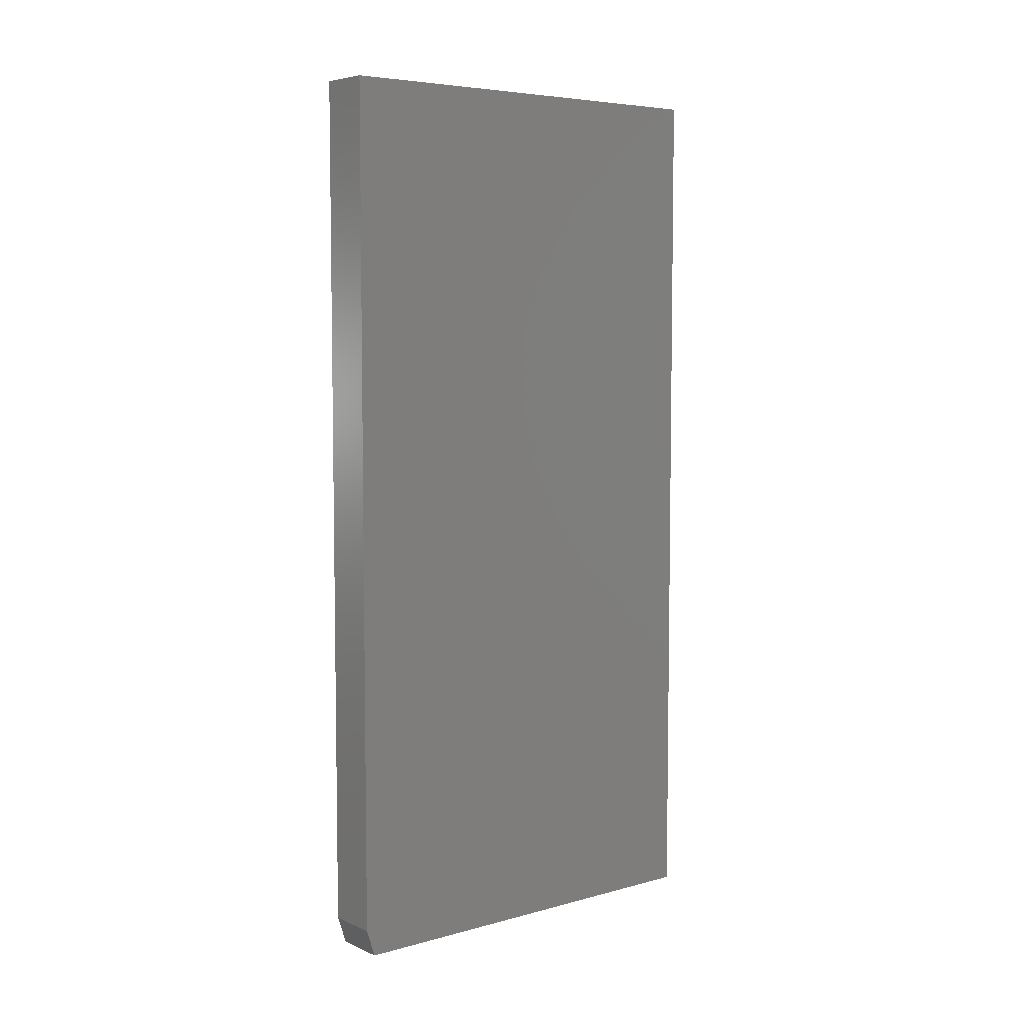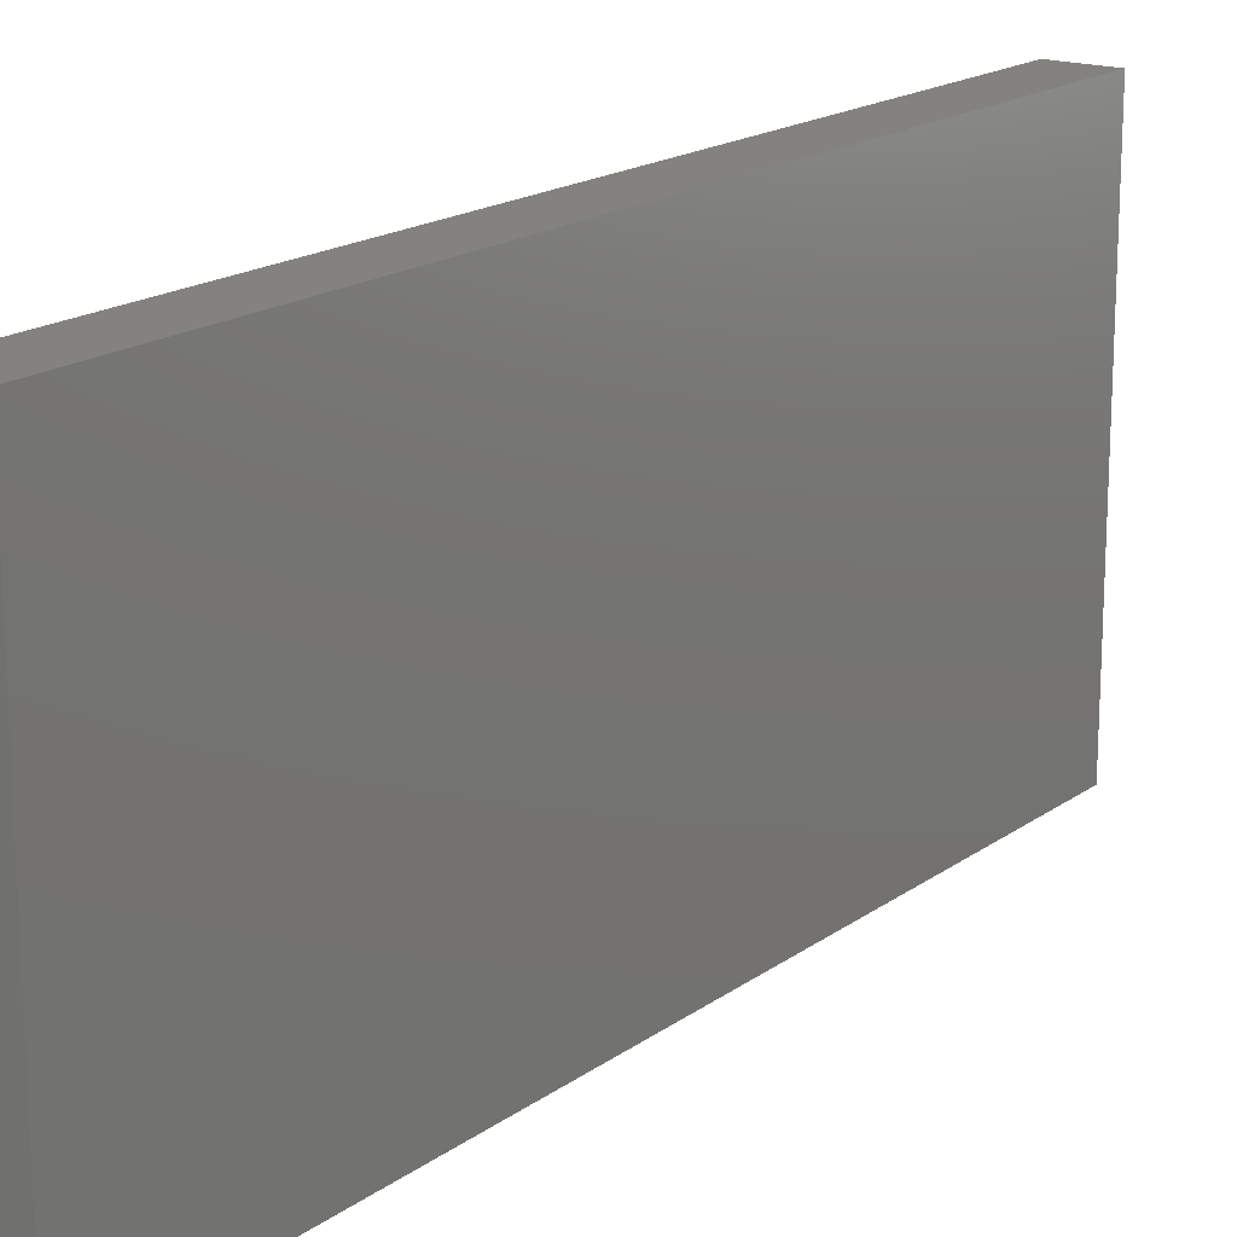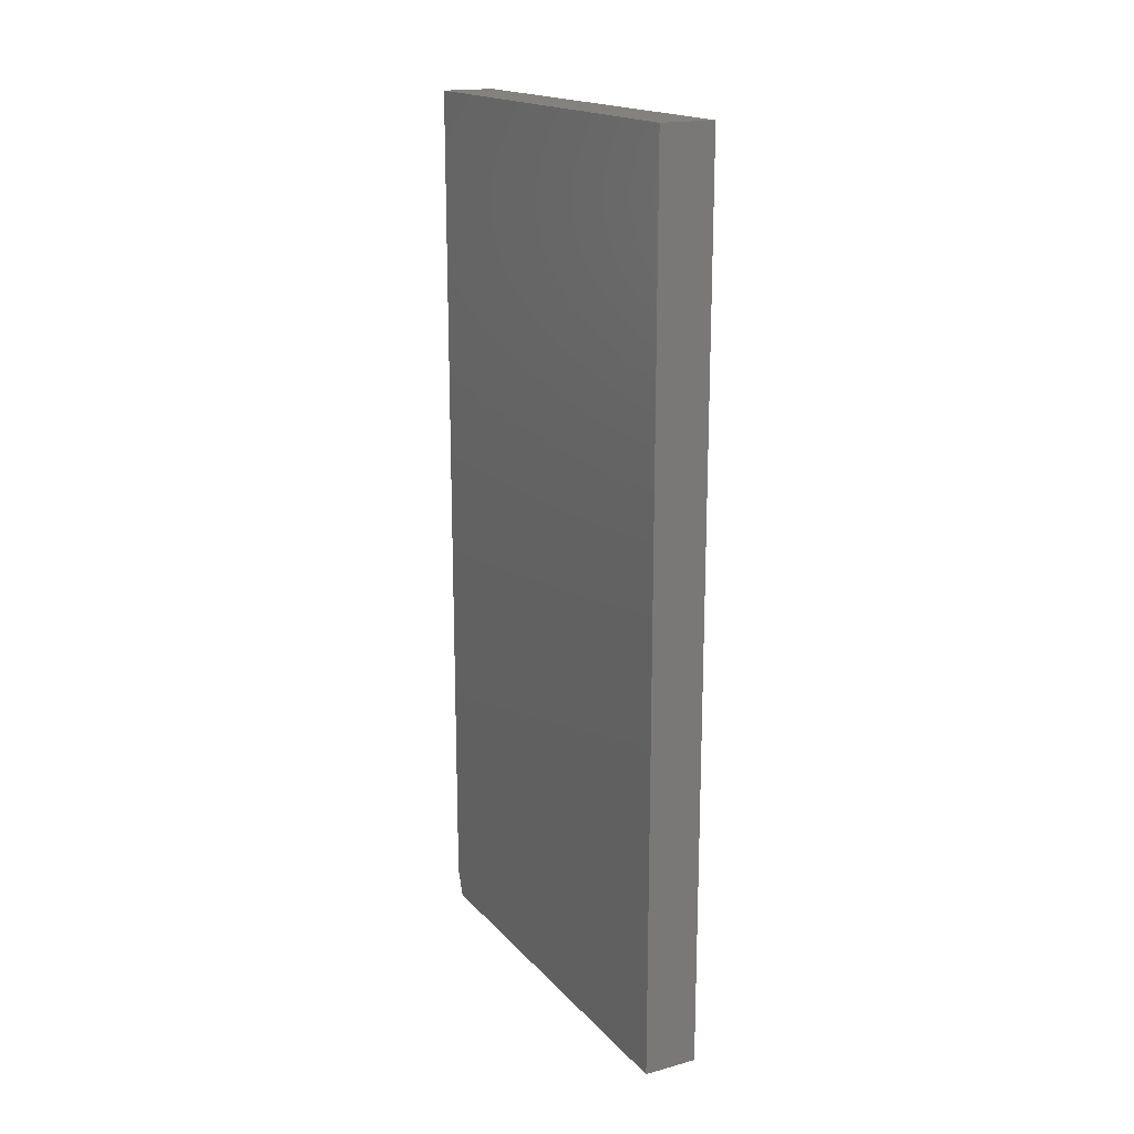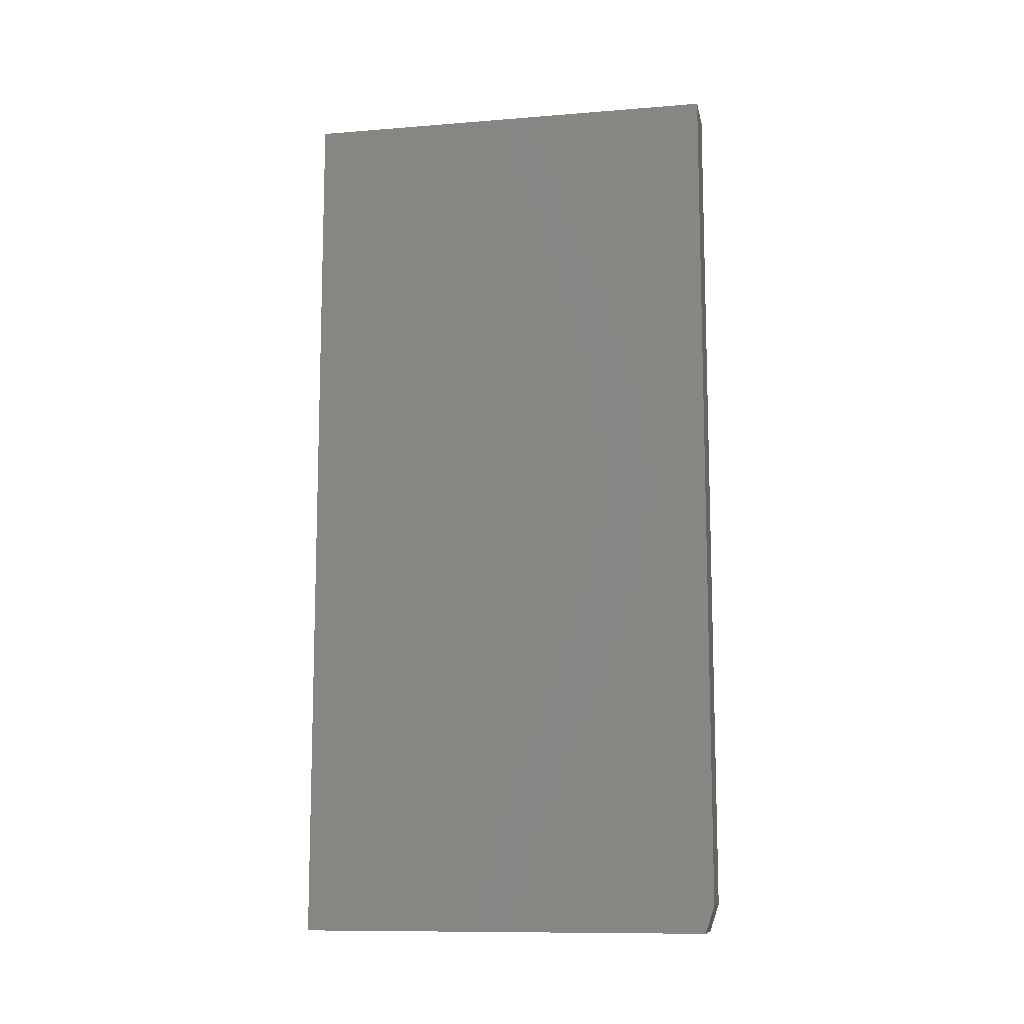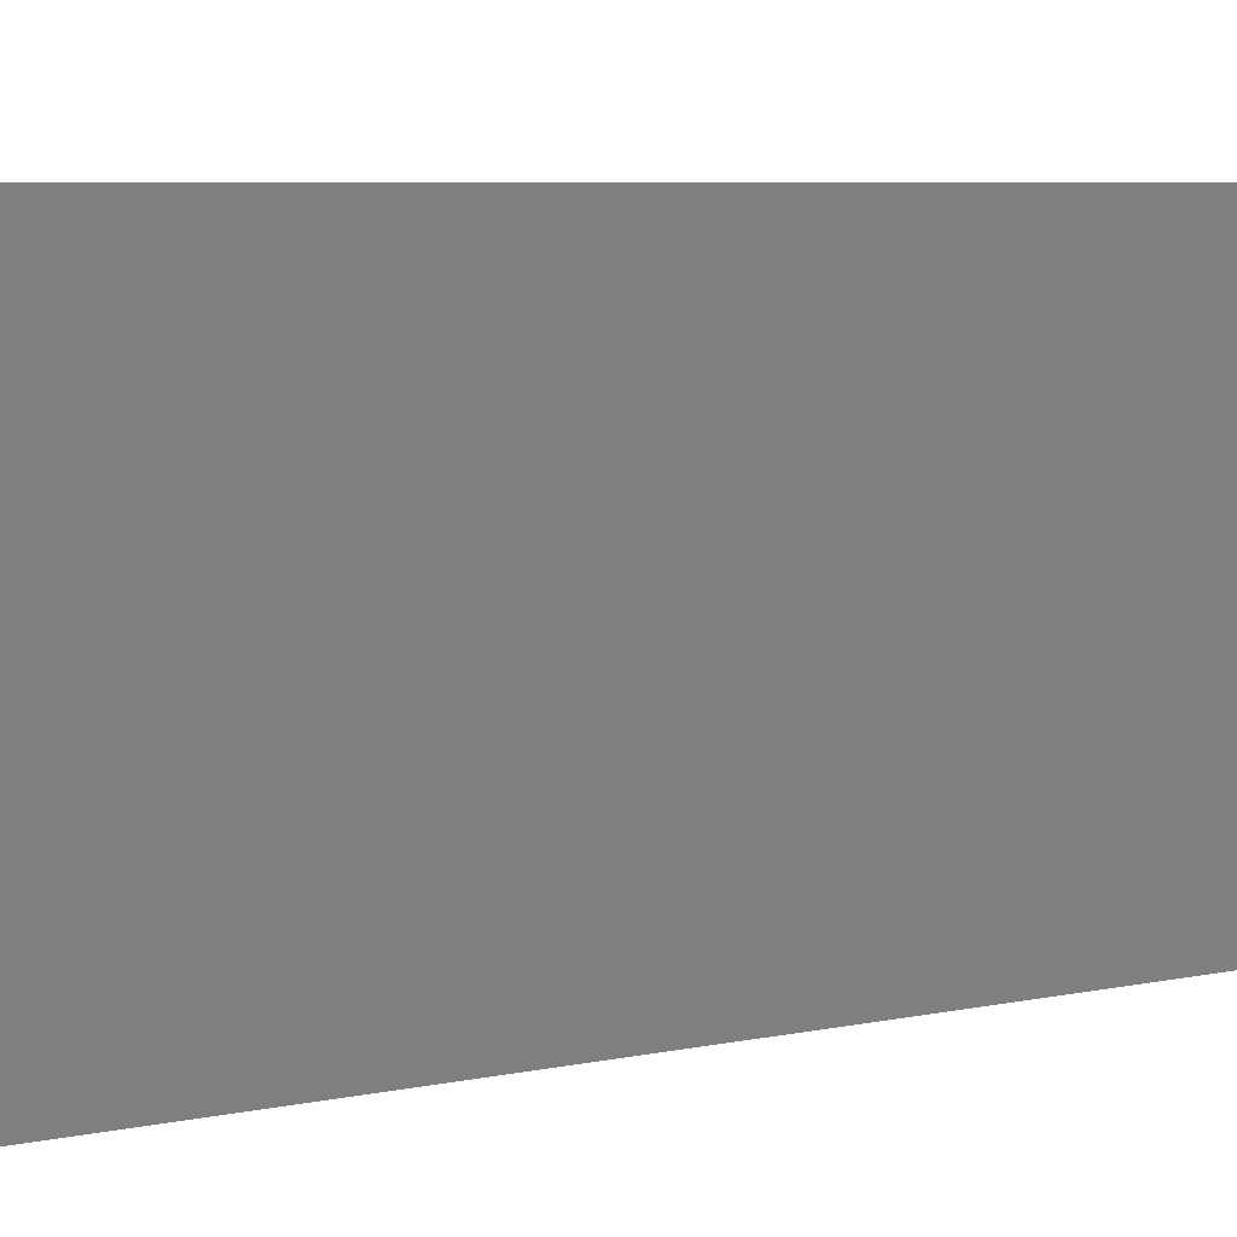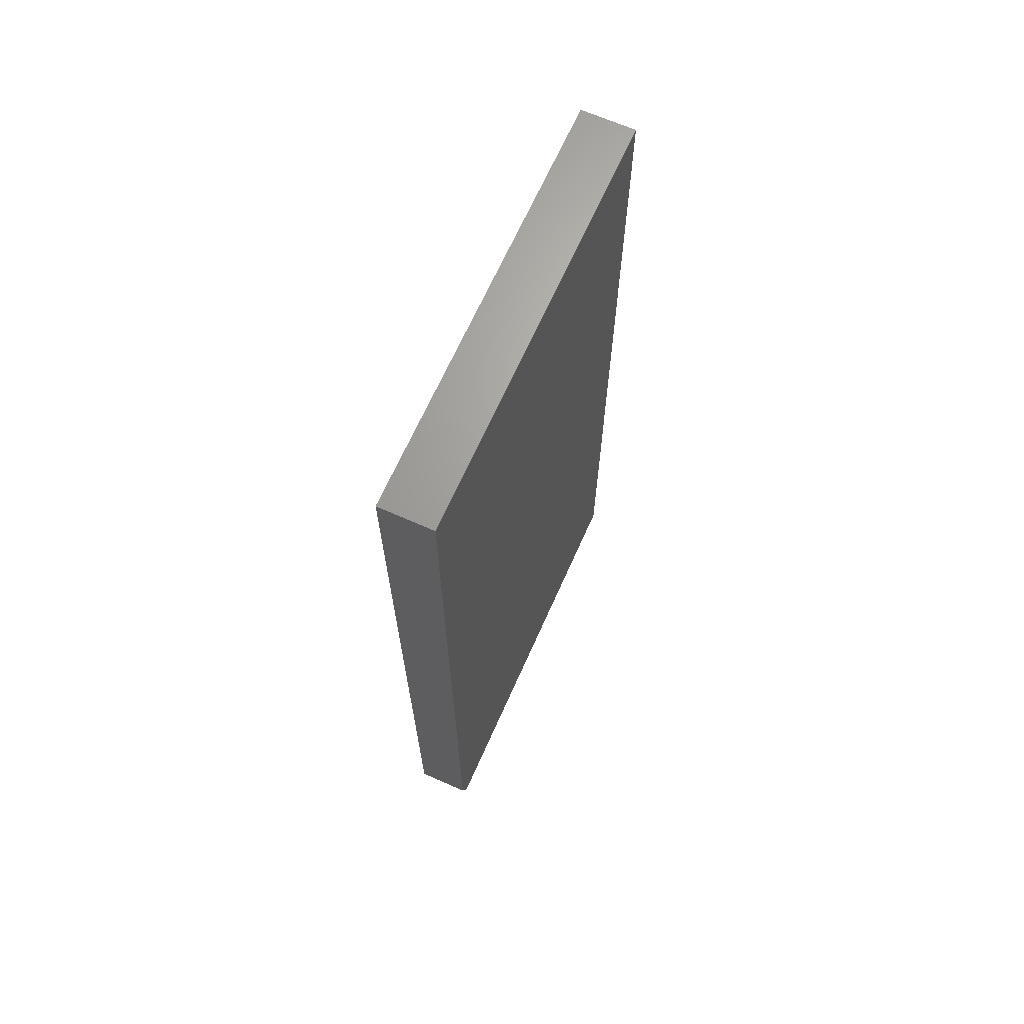
<metadata>
{"format":"stl","ext":"stl","renderer":"f3d","projection":"perspective","resolution":1024,"background":"white","views":[{"elev":5.9,"azim":-128.9,"up":"+Y"},{"elev":17.7,"azim":36.0,"up":"+Z"},{"elev":17.7,"azim":-27.8,"up":"+Y"},{"elev":-11.0,"azim":101.2,"up":"+Y"},{"elev":6.4,"azim":57.5,"up":"+Z"},{"elev":67.0,"azim":-156.0,"up":"+Y"}]}
</metadata>
<code>
# stl→obj: 10 verts, 16 faces
v -0.02344 -0.75 -0.1719
v 0.02196 -0.75 -0.1719
v -0.02344 -0.75 0.1797
v 0.02196 -0.75 0.1797
v -0.02344 1.995e-17 0.1797
v -0.02344 0 -0.1797
v -0.02344 -0.7266 -0.1797
v 0.02196 2.835e-18 -0.1797
v 0.02196 2.278e-17 0.1797
v 0.02196 -0.7266 -0.1797
f 1 2 3
f 3 2 4
f 5 6 3
f 3 6 7
f 3 7 1
f 8 9 10
f 10 9 4
f 10 4 2
f 6 8 7
f 7 8 10
f 2 1 10
f 10 1 7
f 6 5 8
f 8 5 9
f 9 5 4
f 4 5 3

</code>
